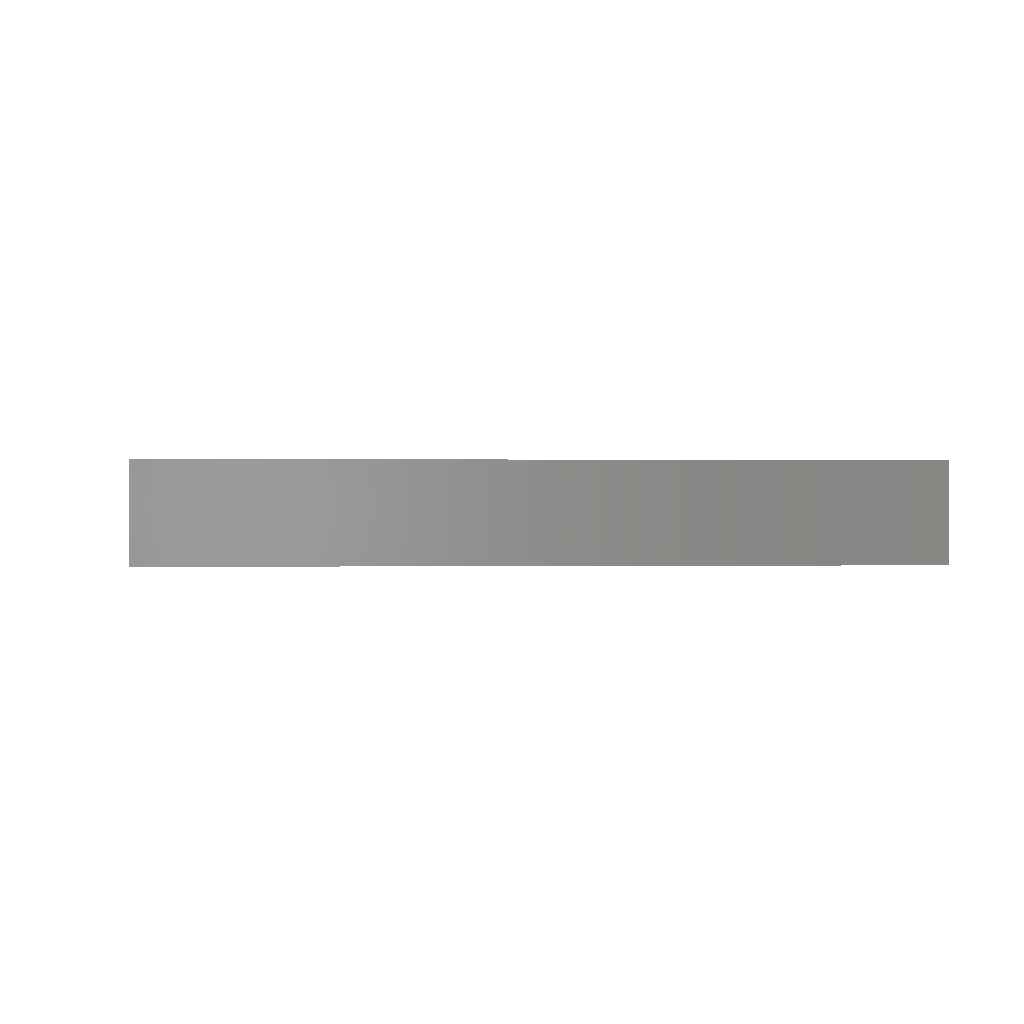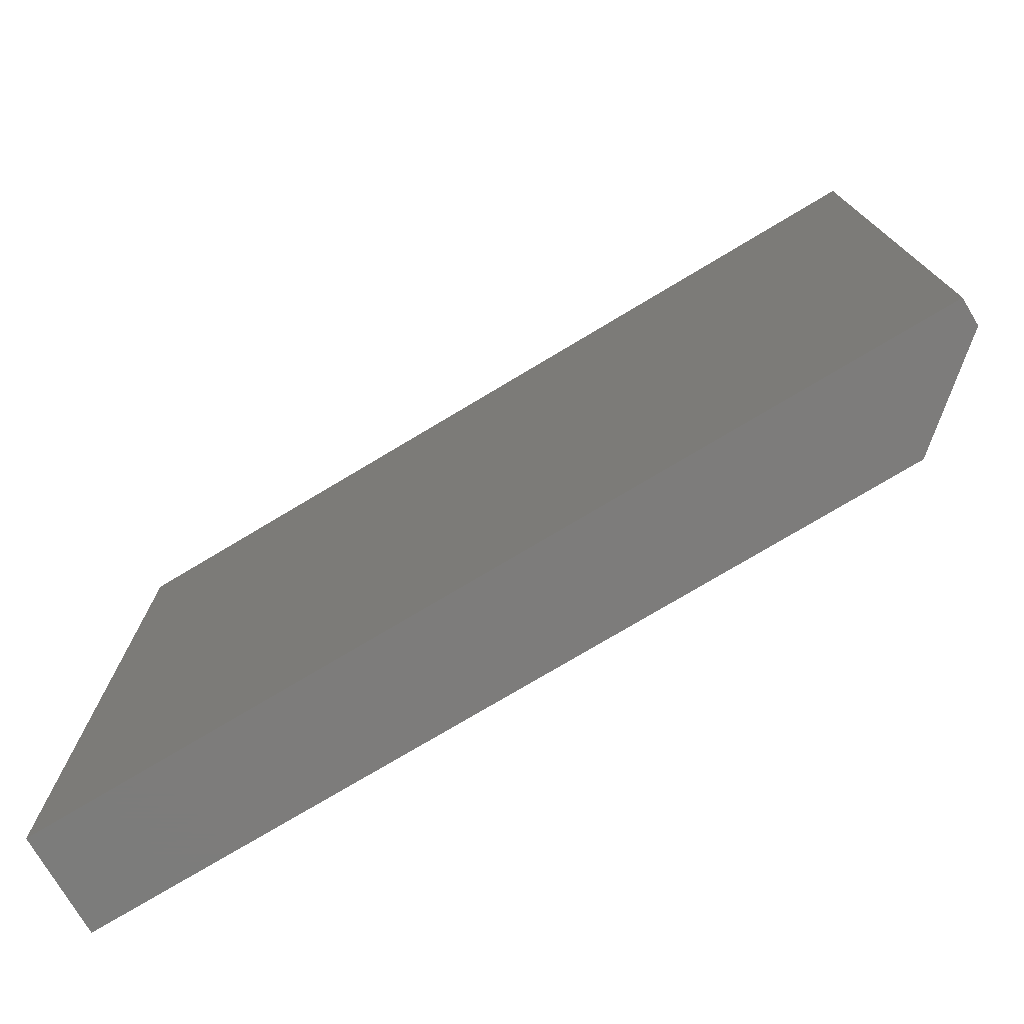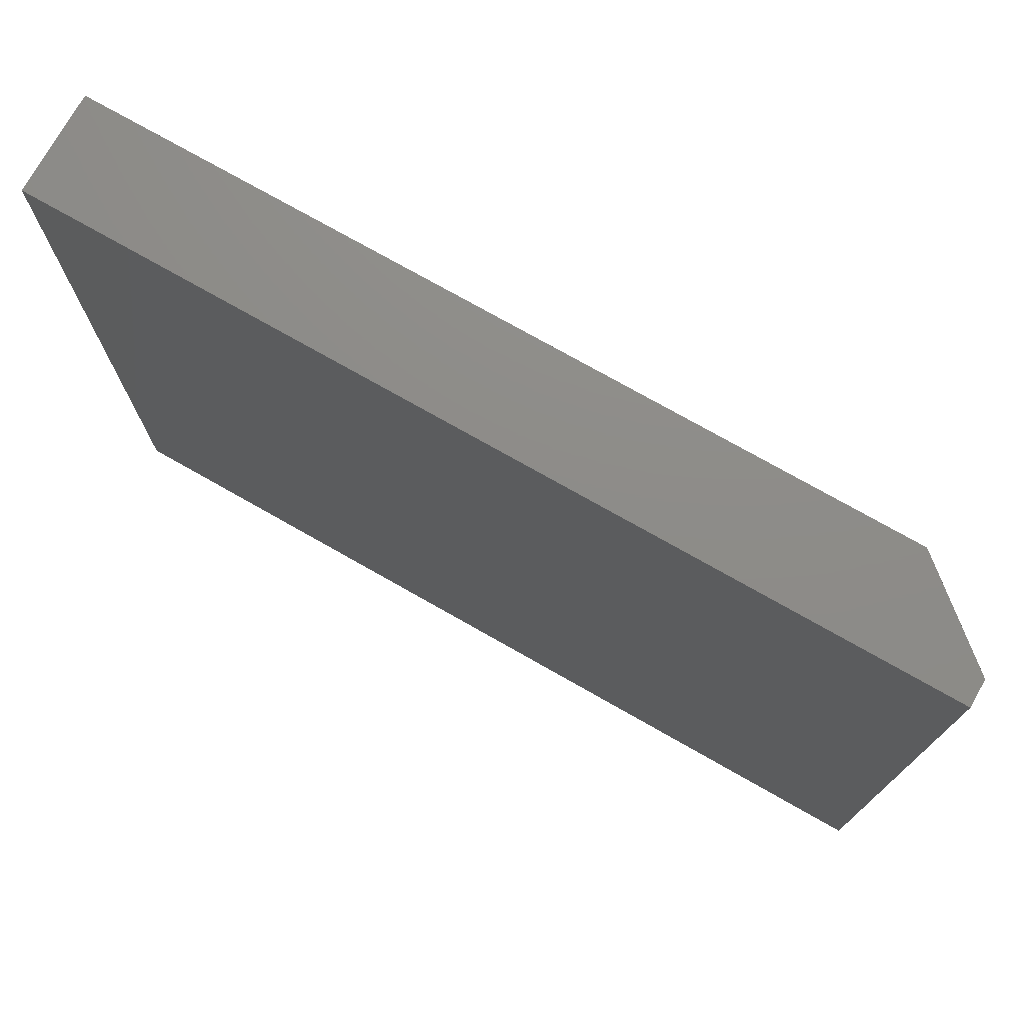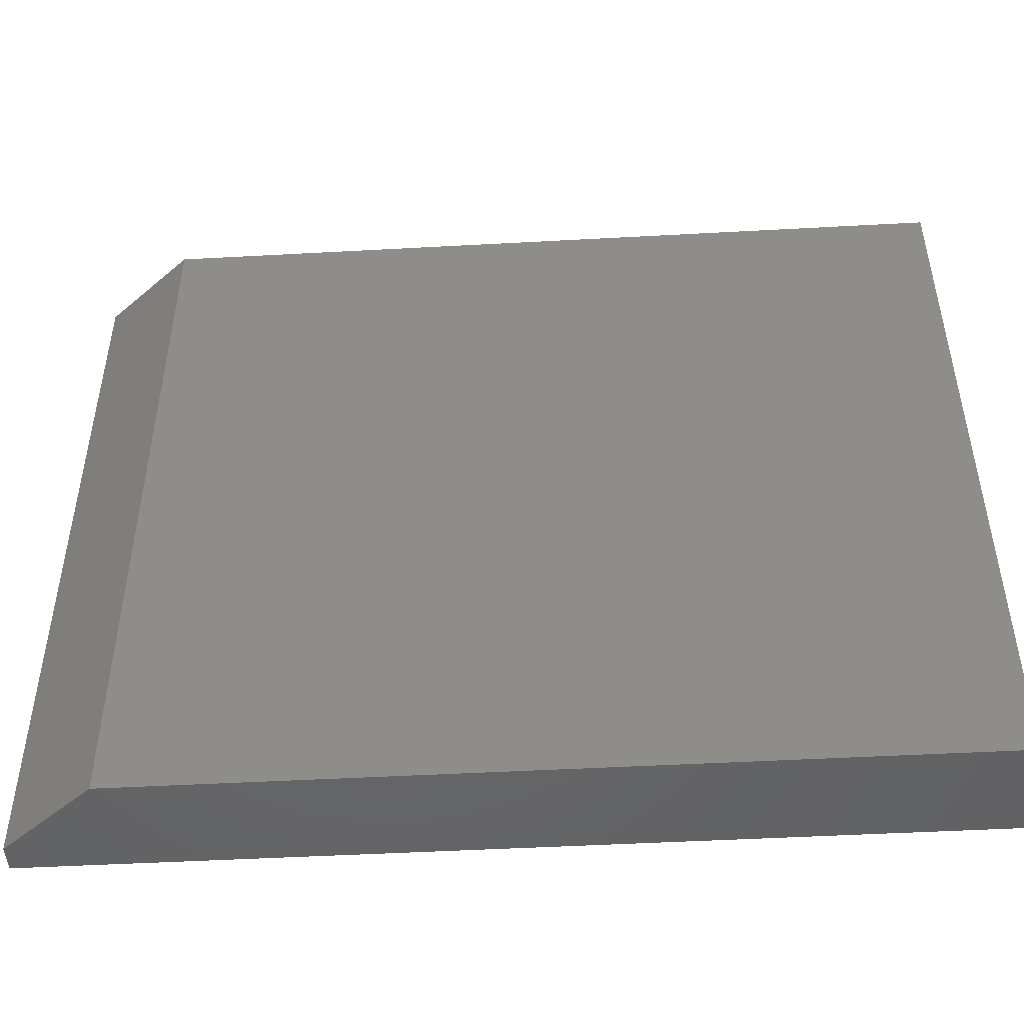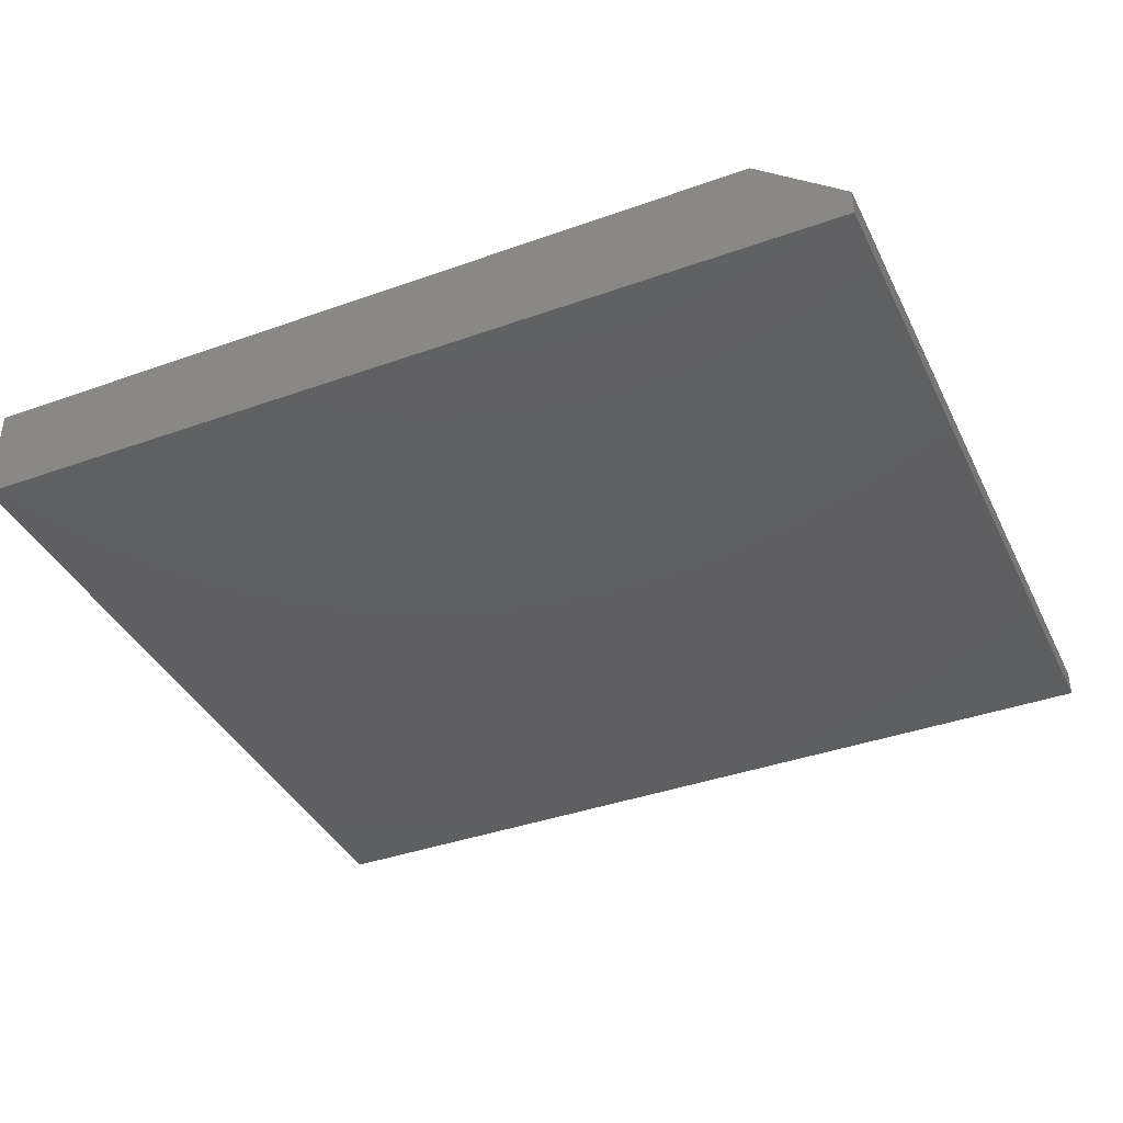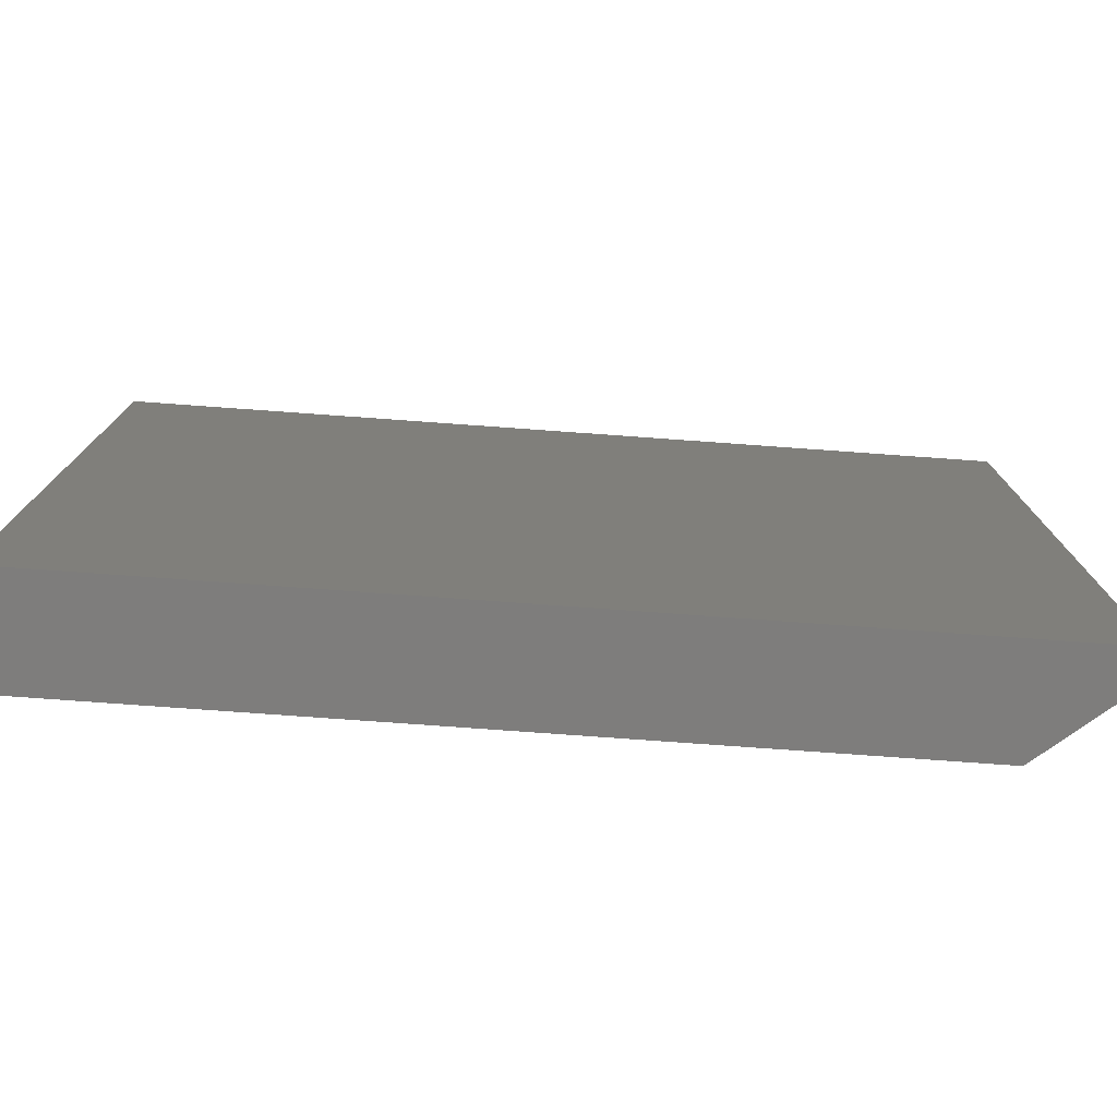
<metadata>
{"format":"stl","ext":"stl","renderer":"f3d","projection":"perspective","resolution":1024,"background":"white","views":[{"elev":0.1,"azim":86.1,"up":"+Z"},{"elev":-75.9,"azim":-149.1,"up":"+Y"},{"elev":75.0,"azim":-150.4,"up":"+Y"},{"elev":-48.3,"azim":3.5,"up":"+Y"},{"elev":-39.1,"azim":-155.9,"up":"+Z"},{"elev":-77.4,"azim":175.9,"up":"+Y"}]}
</metadata>
<code>
# stl→obj: 10 verts, 16 faces
v -0.5312 -0.75 0.1484
v 0.6641 -0.75 0.1484
v -0.5312 0.3964 0.1484
v 0.6641 0.3964 0.1484
v -0.6641 0.3964 0.03906
v -0.6641 0.3964 0
v -0.6641 -0.75 0.03906
v -0.6641 -0.75 0
v 0.6641 0.3964 0
v 0.6641 -0.75 0
f 1 2 3
f 3 2 4
f 5 6 7
f 7 6 8
f 4 9 3
f 3 9 6
f 3 6 5
f 10 2 8
f 8 2 1
f 8 1 7
f 1 3 7
f 7 3 5
f 8 6 10
f 10 6 9
f 2 10 4
f 4 10 9

</code>
